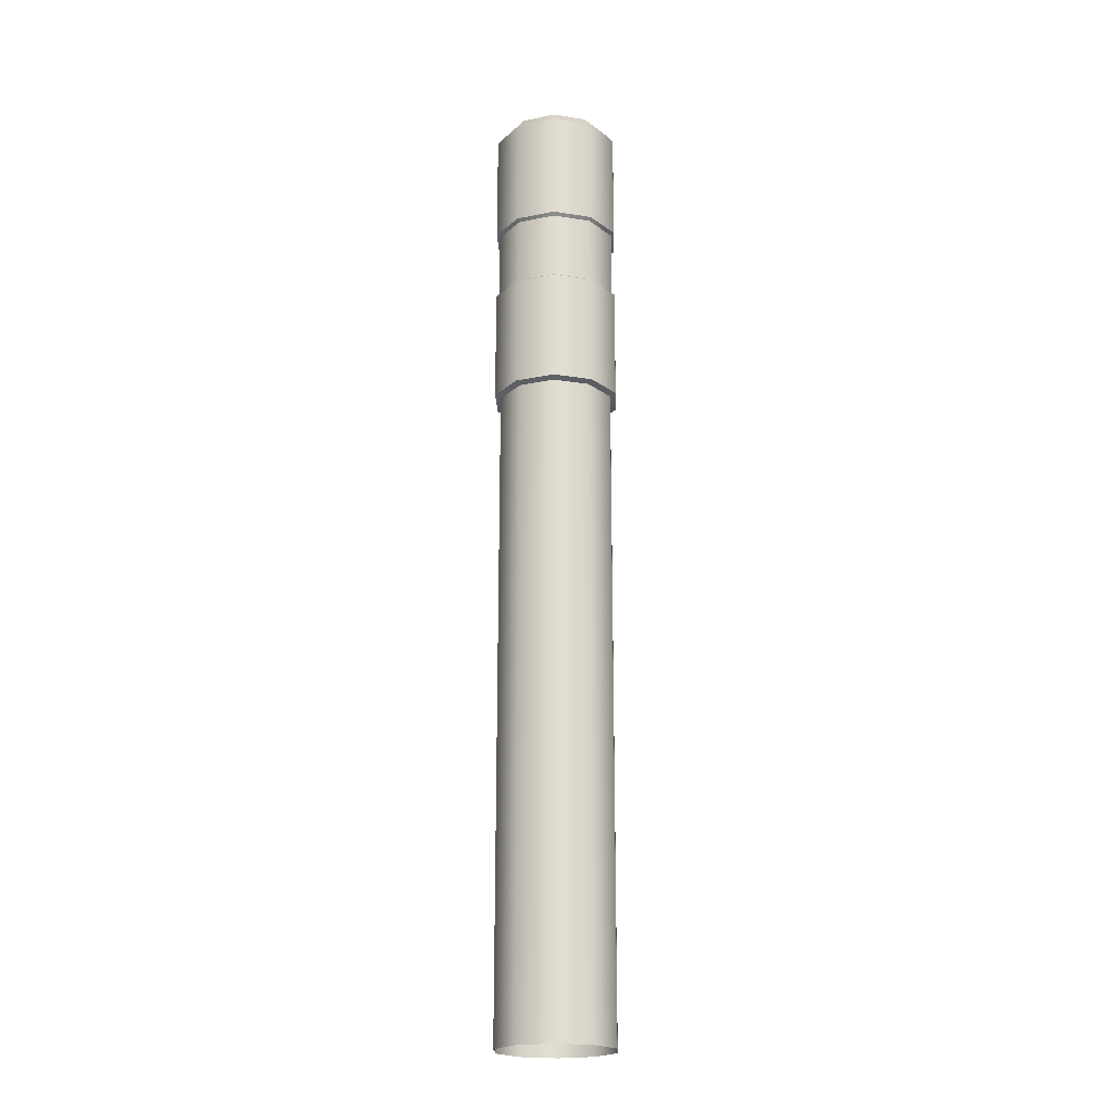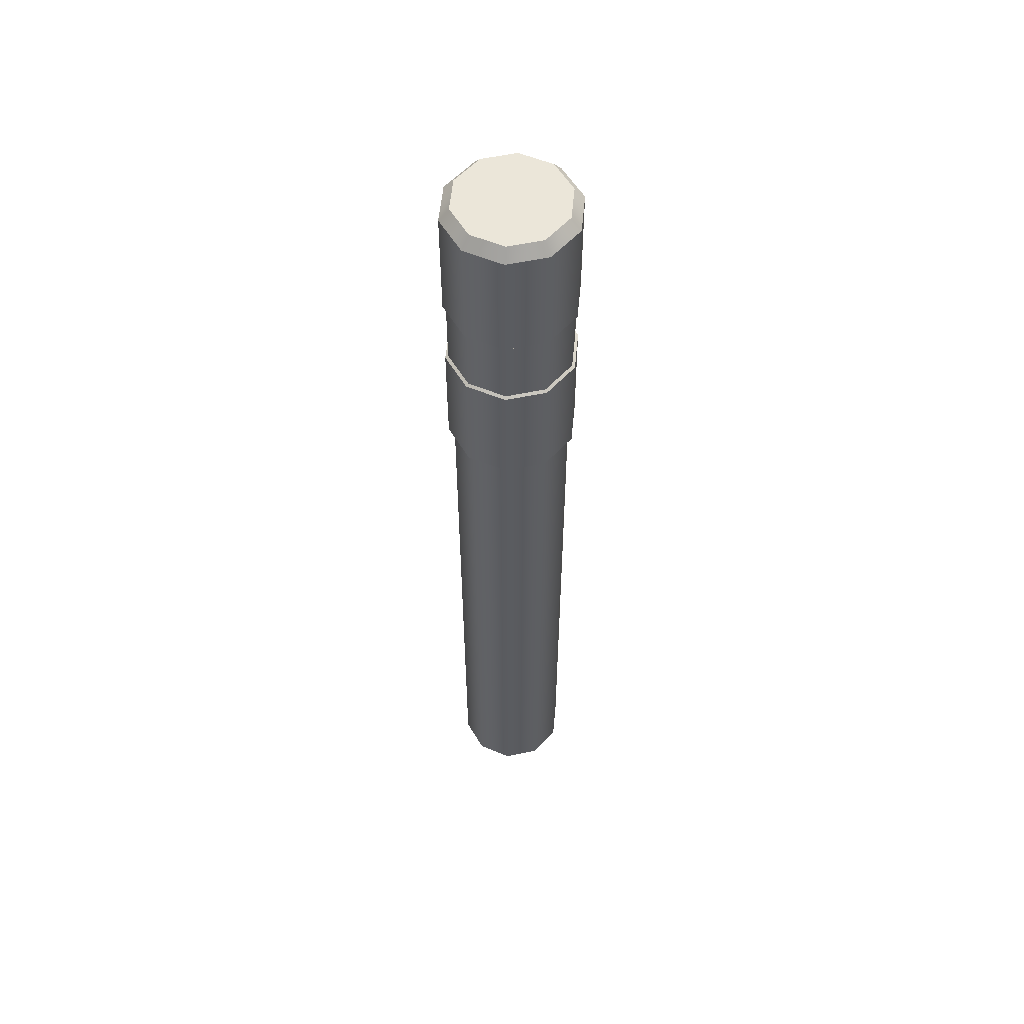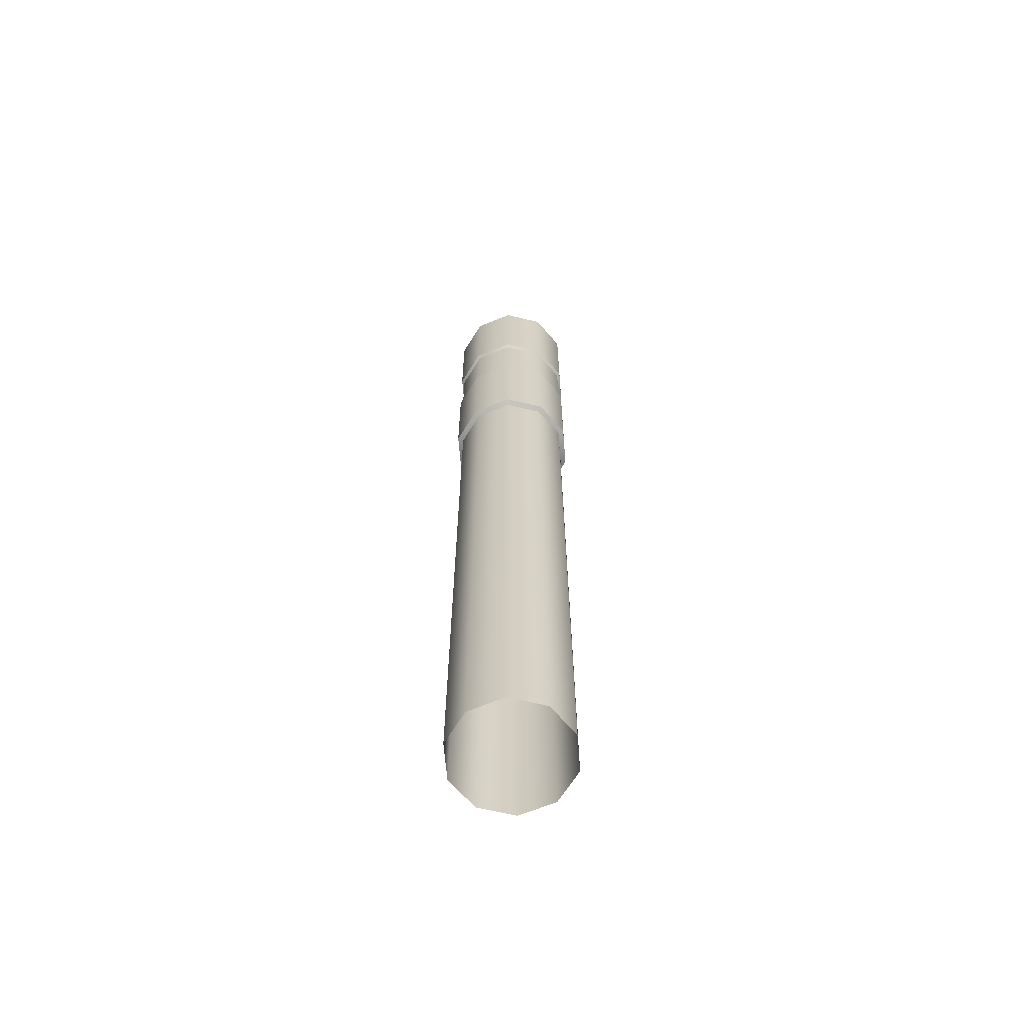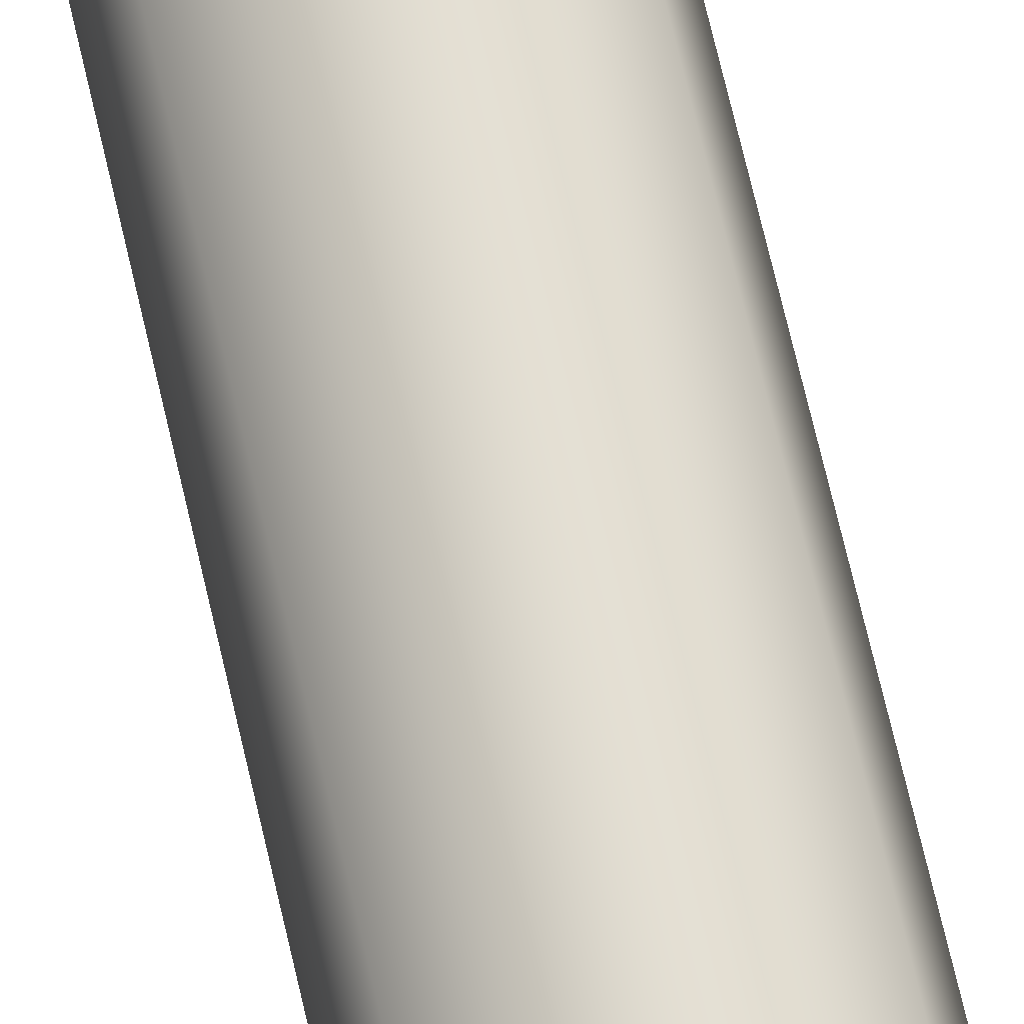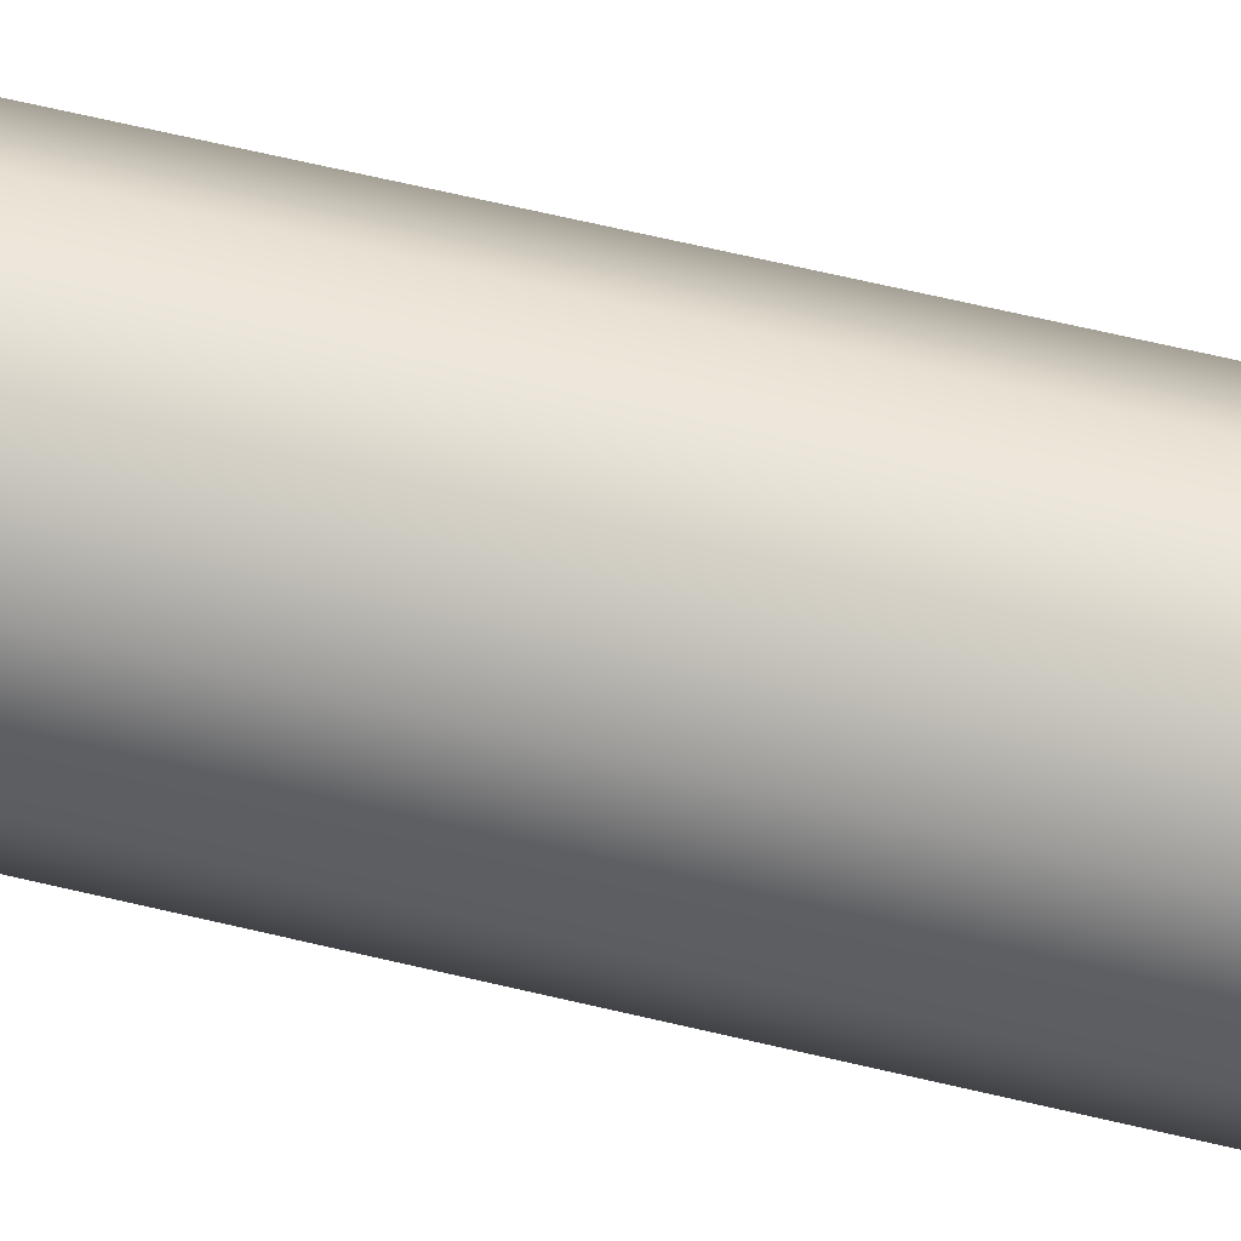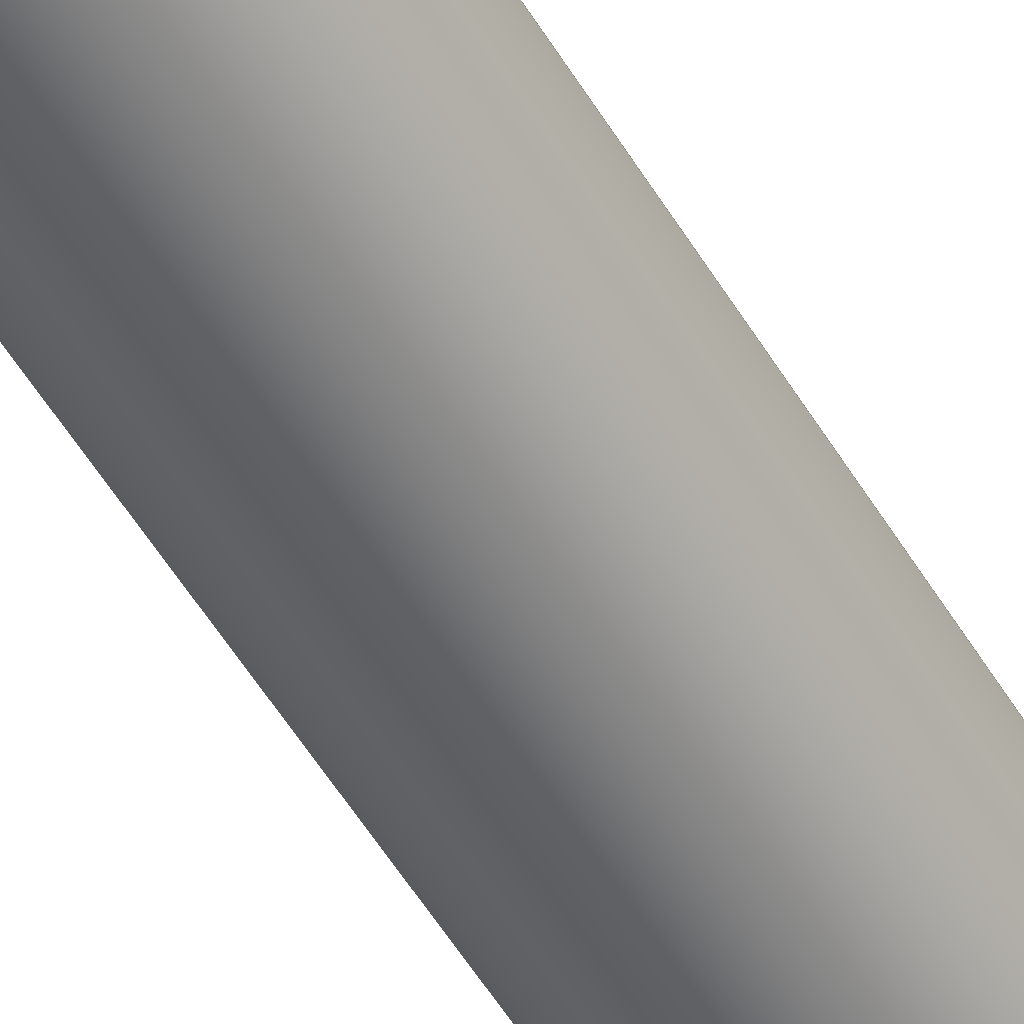
<metadata>
{"format":"obj","ext":"obj","renderer":"f3d","projection":"perspective","resolution":1024,"background":"white","views":[{"elev":-21.0,"azim":-87.8,"up":"+Y"},{"elev":56.2,"azim":59.5,"up":"+Y"},{"elev":-64.8,"azim":-13.4,"up":"+Y"},{"elev":68.7,"azim":-12.9,"up":"+Z"},{"elev":54.8,"azim":-75.1,"up":"+Z"},{"elev":-54.0,"azim":30.4,"up":"+Z"}]}
</metadata>
<code>
o BuddyDroid_01_rig.035_BuddyDroid_01_rig.036
v -2.993 41.29 -4.546
v -2.765 41.29 -4.546
v -2.58 41.29 -4.68
v -3.178 41.29 -4.68
v -2.509 41.29 -4.897
v -3.249 41.29 -4.897
v -3.178 41.29 -5.115
v -2.58 41.29 -5.115
v -2.765 41.29 -5.249
v -2.993 41.29 -5.249
v -3.001 39.17 -4.522
v -3.001 34.82 -4.522
v -2.757 39.17 -4.522
v -2.757 34.82 -4.522
v -2.56 39.17 -4.665
v -2.56 34.82 -4.665
v -2.485 39.17 -4.897
v -2.485 34.82 -4.897
v -2.56 39.17 -5.129
v -2.56 34.82 -5.129
v -2.757 39.17 -5.272
v -2.757 34.82 -5.272
v -3.001 39.17 -5.272
v -3.001 34.82 -5.272
v -3.198 39.17 -5.129
v -3.198 34.82 -5.129
v -3.274 39.17 -4.897
v -3.274 34.82 -4.897
v -3.198 39.17 -4.665
v -3.198 34.82 -4.665
v -3.013 39.95 -4.485
v -3.013 39.19 -4.485
v -2.745 39.95 -4.485
v -2.745 39.19 -4.485
v -2.528 39.95 -4.642
v -2.528 39.19 -4.642
v -2.445 39.95 -4.897
v -2.445 39.19 -4.897
v -2.528 39.95 -5.152
v -2.528 39.19 -5.152
v -2.745 39.95 -5.31
v -2.745 39.19 -5.31
v -3.013 39.95 -5.31
v -3.013 39.19 -5.31
v -3.23 39.95 -5.152
v -3.23 39.19 -5.152
v -3.313 39.95 -4.897
v -3.313 39.19 -4.897
v -3.23 39.95 -4.642
v -3.23 39.19 -4.642
v -3.007 40.43 -4.503
v -3.007 39.97 -4.503
v -2.751 40.43 -4.503
v -2.751 39.97 -4.503
v -2.544 40.43 -4.653
v -2.544 39.97 -4.653
v -2.464 40.43 -4.897
v -2.464 39.97 -4.897
v -2.544 40.43 -5.141
v -2.544 39.97 -5.141
v -2.751 40.43 -5.292
v -2.751 39.97 -5.292
v -3.007 40.43 -5.292
v -3.007 39.97 -5.292
v -3.215 40.43 -5.141
v -3.215 39.97 -5.141
v -3.294 40.43 -4.897
v -3.294 39.97 -4.897
v -3.215 40.43 -4.653
v -3.215 39.97 -4.653
v -3.014 41.21 -4.483
v -3.014 40.45 -4.483
v -2.745 41.21 -4.483
v -2.745 40.45 -4.483
v -2.527 41.21 -4.641
v -2.527 40.45 -4.641
v -2.444 41.21 -4.897
v -2.444 40.45 -4.897
v -2.527 41.21 -5.153
v -2.527 40.45 -5.153
v -2.745 41.21 -5.311
v -2.745 40.45 -5.311
v -3.014 41.21 -5.311
v -3.014 40.45 -5.311
v -3.231 41.21 -5.153
v -3.231 40.45 -5.153
v -3.314 41.21 -4.897
v -3.314 40.45 -4.897
v -3.231 41.21 -4.641
v -3.231 40.45 -4.641
f 1 2 3
f 1 3 4
f 4 3 5
f 4 5 6
f 5 7 6
f 7 5 8
f 9 7 8
f 7 9 10
f 11 12 13
f 13 12 14
f 13 14 15
f 15 14 16
f 15 16 17
f 17 16 18
f 17 18 19
f 19 18 20
f 19 20 21
f 21 20 22
f 21 22 23
f 23 22 24
f 23 24 25
f 25 24 26
f 25 26 27
f 27 26 28
f 27 28 29
f 29 28 30
f 29 30 11
f 11 30 12
f 31 32 33
f 33 32 34
f 33 34 35
f 35 34 36
f 35 36 37
f 37 36 38
f 37 38 39
f 39 38 40
f 39 40 41
f 41 40 42
f 41 42 43
f 43 42 44
f 43 44 45
f 45 44 46
f 45 46 47
f 47 46 48
f 47 48 49
f 49 48 50
f 49 50 31
f 31 50 32
f 51 52 53
f 53 52 54
f 53 54 55
f 55 54 56
f 55 56 57
f 57 56 58
f 57 58 59
f 59 58 60
f 59 60 61
f 61 60 62
f 61 62 63
f 63 62 64
f 63 64 65
f 65 64 66
f 65 66 67
f 67 66 68
f 67 68 69
f 69 68 70
f 69 70 51
f 51 70 52
f 71 72 73
f 73 72 74
f 73 74 75
f 75 74 76
f 75 76 77
f 77 76 78
f 77 78 79
f 79 78 80
f 79 80 81
f 81 80 82
f 81 82 83
f 83 82 84
f 83 84 85
f 85 84 86
f 85 86 87
f 87 86 88
f 87 88 89
f 89 88 90
f 89 90 71
f 71 90 72
f 50 11 32
f 11 50 29
f 48 29 50
f 29 48 27
f 46 27 48
f 27 46 25
f 44 25 46
f 25 44 23
f 44 21 23
f 44 42 21
f 19 21 42
f 42 40 19
f 40 17 19
f 17 40 38
f 38 15 17
f 38 36 15
f 36 13 15
f 36 34 13
f 34 11 13
f 11 34 32
f 70 31 52
f 31 70 49
f 68 49 70
f 49 68 47
f 68 45 47
f 45 68 66
f 43 45 66
f 66 64 43
f 41 43 64
f 41 64 62
f 62 39 41
f 39 62 60
f 58 39 60
f 39 58 37
f 56 37 58
f 37 56 35
f 54 35 56
f 35 54 33
f 52 33 54
f 33 52 31
f 72 69 51
f 72 90 69
f 90 67 69
f 90 88 67
f 86 67 88
f 67 86 65
f 84 65 86
f 65 84 63
f 82 63 84
f 63 82 61
f 59 61 82
f 82 80 59
f 80 57 59
f 57 80 78
f 78 55 57
f 78 76 55
f 76 53 55
f 76 74 53
f 51 53 74
f 51 74 72
f 71 4 89
f 87 89 4
f 4 71 1
f 4 6 87
f 73 1 71
f 7 87 6
f 1 73 2
f 87 7 85
f 3 2 73
f 83 85 7
f 73 75 3
f 7 10 83
f 77 3 75
f 81 83 10
f 3 77 5
f 81 10 9
f 8 5 77
f 8 81 9
f 77 79 8
f 81 8 79

</code>
